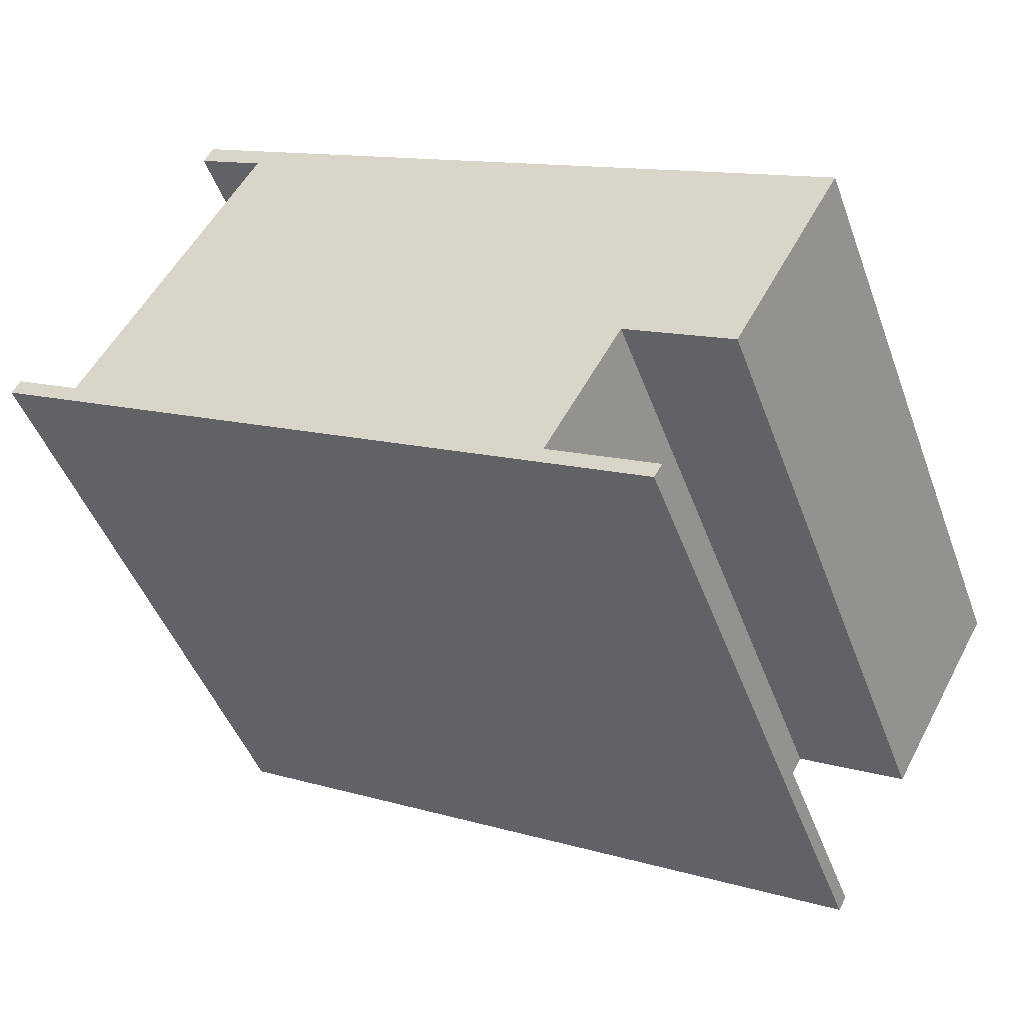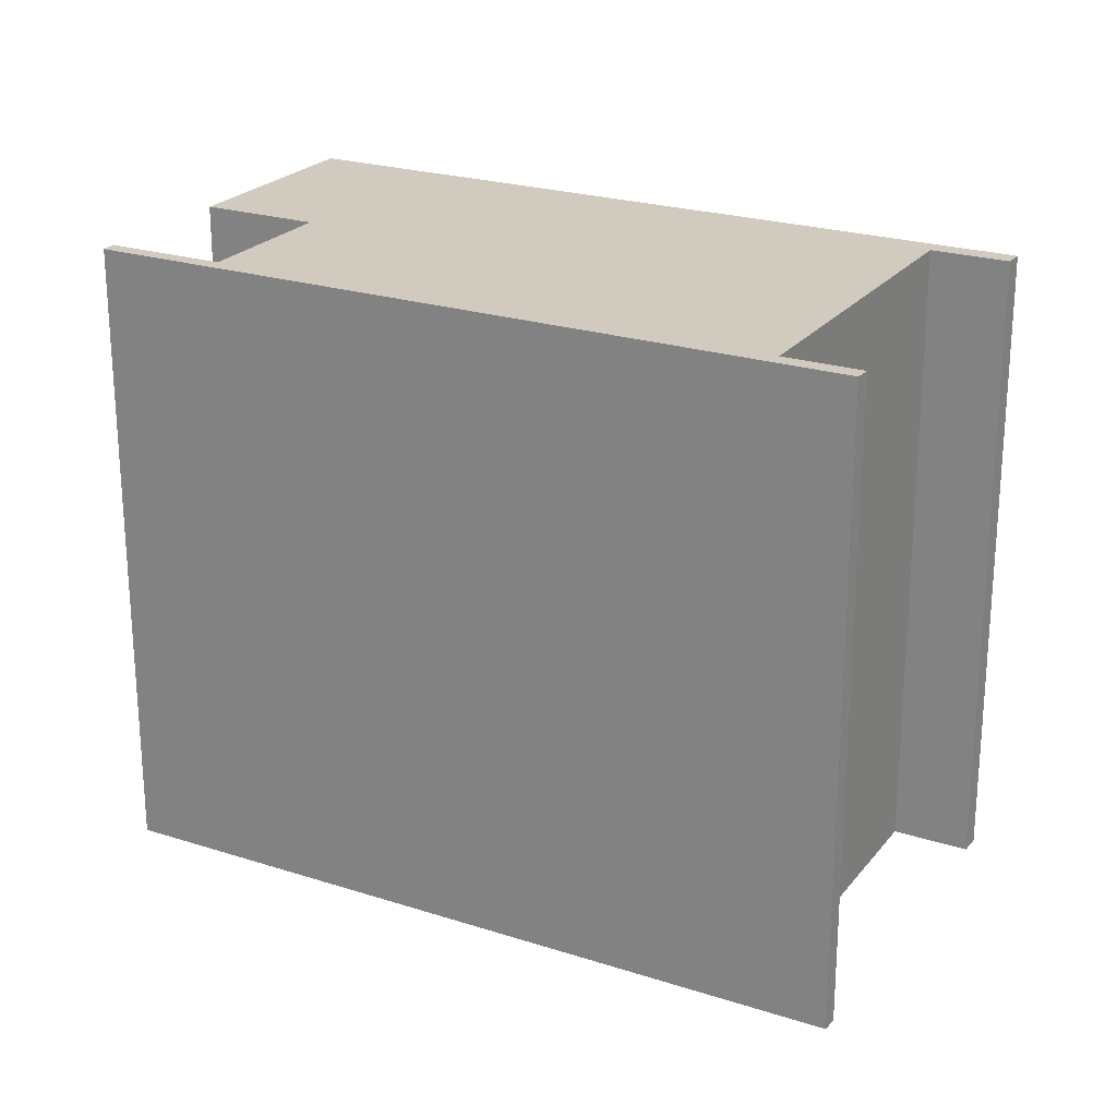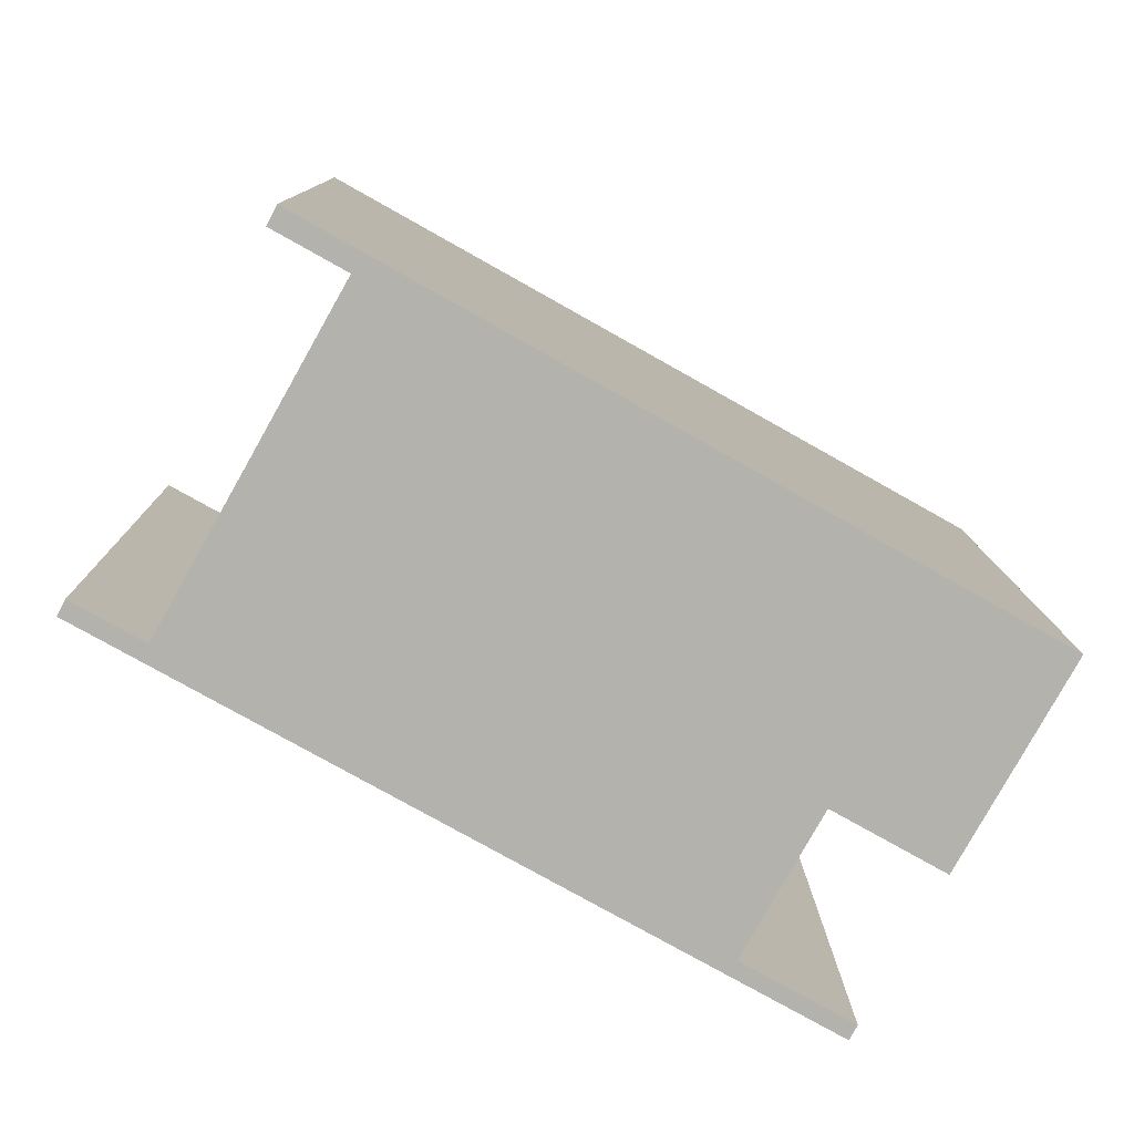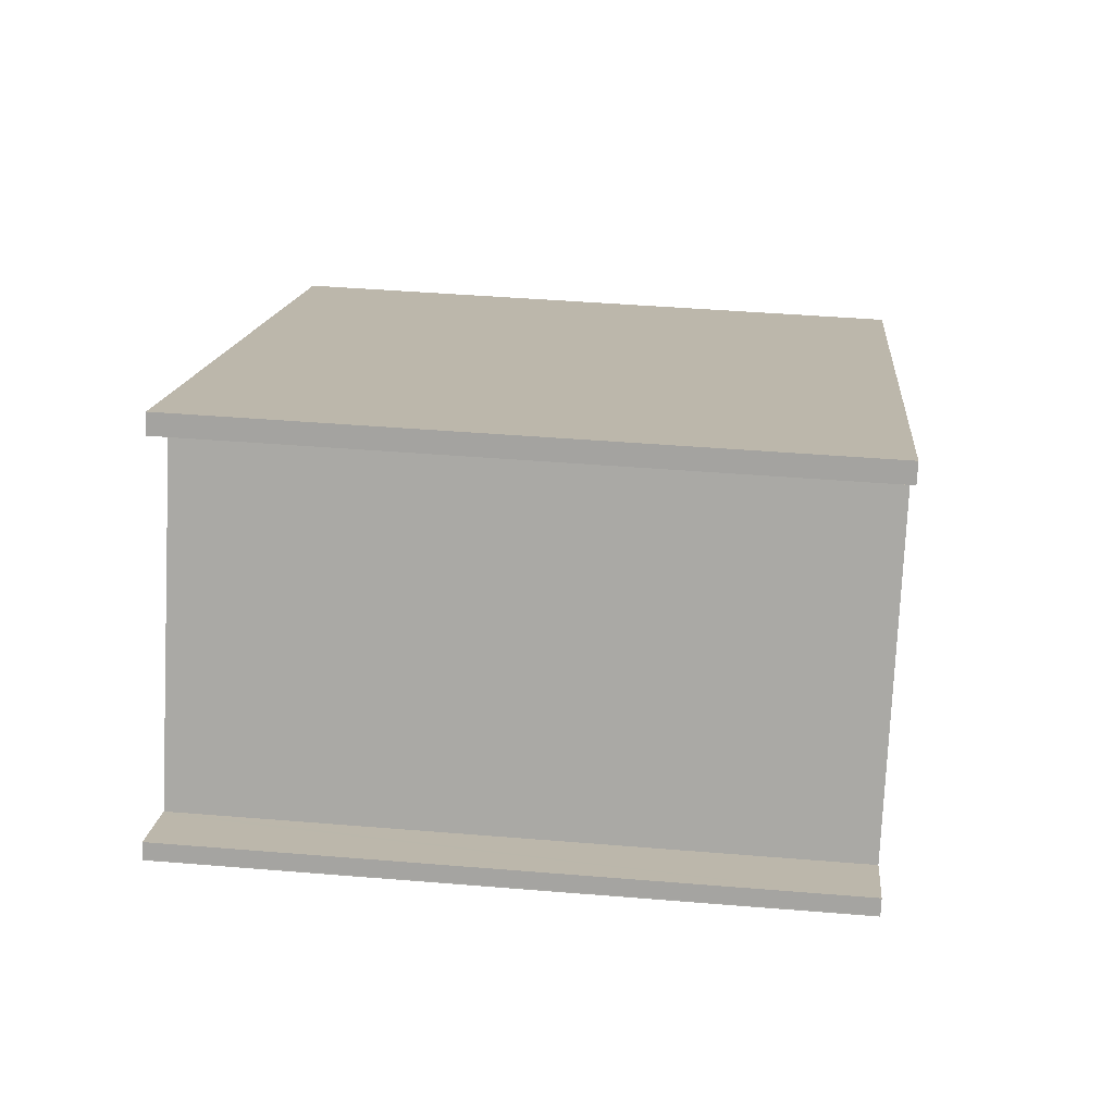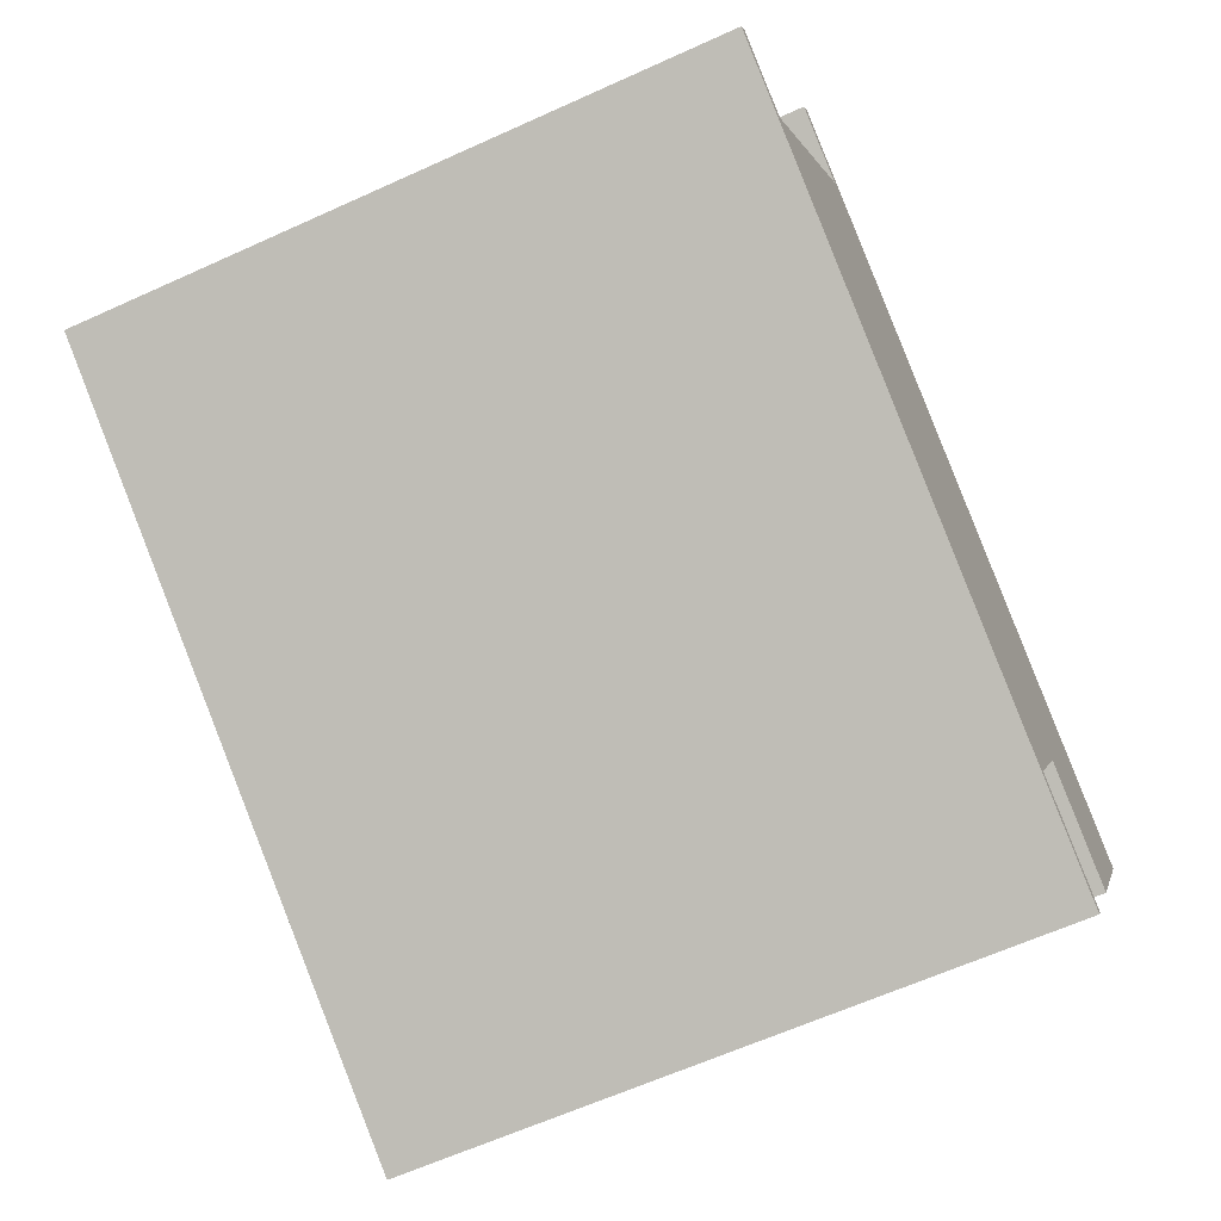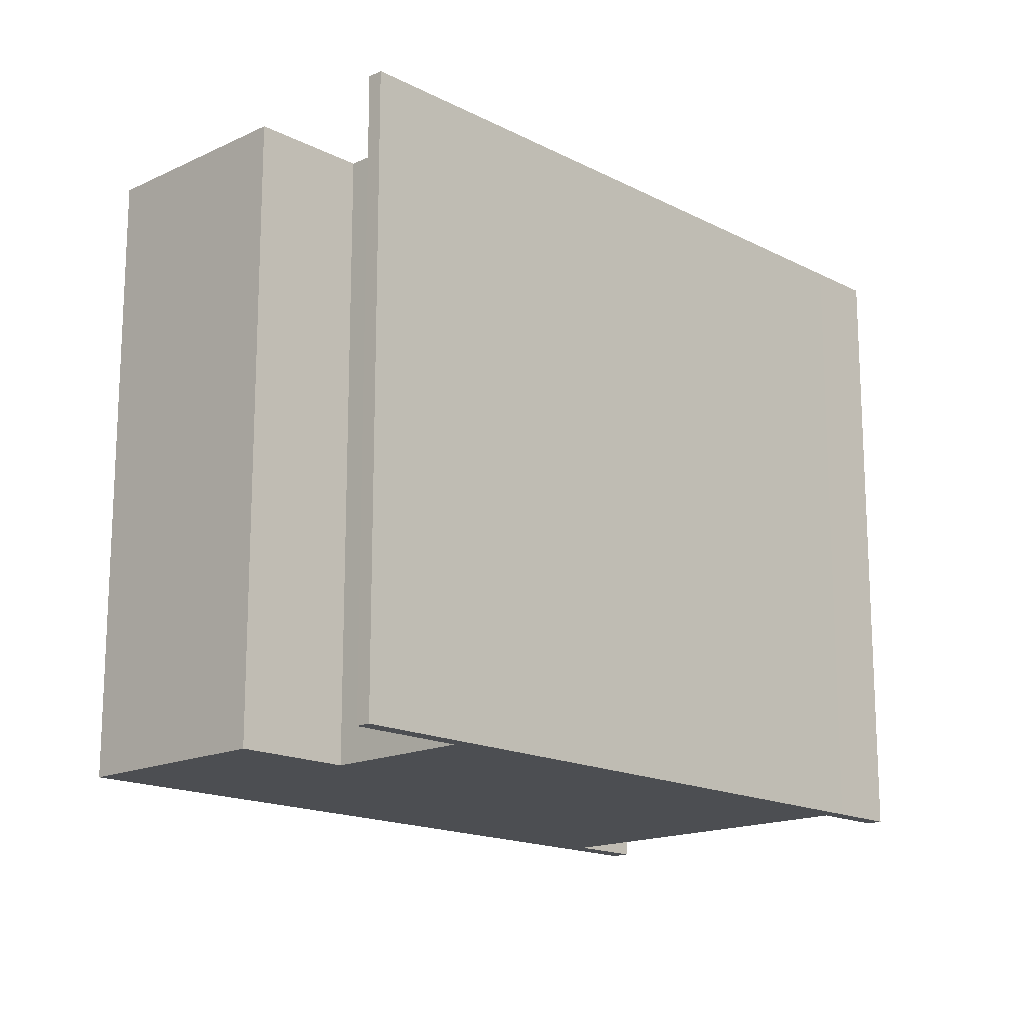
<metadata>
{"format":"obj","ext":"obj","renderer":"f3d","projection":"perspective","resolution":1024,"background":"white","views":[{"elev":-46.8,"azim":19.7,"up":"+Z"},{"elev":23.4,"azim":-122.2,"up":"+Y"},{"elev":10.5,"azim":-0.8,"up":"+Z"},{"elev":43.2,"azim":-84.4,"up":"+Z"},{"elev":-62.9,"azim":-65.3,"up":"+Z"},{"elev":-16.5,"azim":163.1,"up":"+Y"}]}
</metadata>
<code>
v  2.924 9.654 5.235
v  3.733 9.654 4.426
v  2.784 9.654 4.957
v  3.831 9.654 4.371
v  8.779 9.654 -4.652
v  1.165 9.654 -0.359
v  9.94 9.654 -2.585
v  11.55 9.654 -3.49
v  13.21 9.654 -0.536
v  3.885 9.654 4.696
v  0.008 9.654 0.014
v  0.952 9.654 -0.534
v  0 9.654 5.911e-16
v  0.118 9.654 0.227
v  10.27 9.654 -5.766
v  1.078 9.654 -0.31
v  10.39 9.654 -5.557
v  10.39 3.403e-16 -5.557
v  10.27 3.531e-16 -5.766
v  13.21 3.282e-17 -0.536
v  11.55 2.137e-16 -3.49
v  9.94 1.583e-16 -2.585
v  8.779 2.849e-16 -4.652
v  0.952 3.27e-17 -0.534
v  0 0 0
v  3.831 -2.676e-16 4.371
v  2.784 -3.035e-16 4.957
v  3.733 -2.71e-16 4.426
v  0.008 -8.573e-19 0.014
v  0.118 -1.39e-17 0.227
v  1.165 2.198e-17 -0.359
v  2.924 -3.206e-16 5.235
v  1.078 1.898e-17 -0.31
v  3.885 -2.875e-16 4.696
g defaultobject
f 1 2 3
f 2 1 4
f 4 5 6
f 5 4 7
f 7 4 8
f 8 4 9
f 9 4 1
f 9 1 10
f 11 12 13
f 12 11 14
f 12 14 15
f 15 14 16
f 15 16 6
f 15 6 5
f 15 5 17
f 18 15 17
f 15 18 19
f 20 8 9
f 8 20 21
f 22 5 7
f 5 22 23
f 19 12 15
f 12 19 24
f 12 24 13
f 13 24 25
f 26 2 4
f 2 26 3
f 3 26 27
f 27 26 28
f 21 7 8
f 7 21 22
f 25 11 13
f 11 25 29
f 29 14 11
f 14 29 30
f 31 4 6
f 4 31 26
f 27 1 3
f 1 27 32
f 30 16 14
f 16 30 6
f 6 30 31
f 31 30 33
f 32 10 1
f 10 32 9
f 9 32 20
f 20 32 34
f 23 17 5
f 17 23 18
f 32 28 26
f 28 32 27
f 34 21 20
f 21 34 26
f 26 34 32
f 21 26 22
f 22 26 31
f 22 31 23
f 23 19 18
f 19 23 31
f 19 31 33
f 19 33 30
f 19 30 29
f 19 29 24
f 24 29 25

</code>
